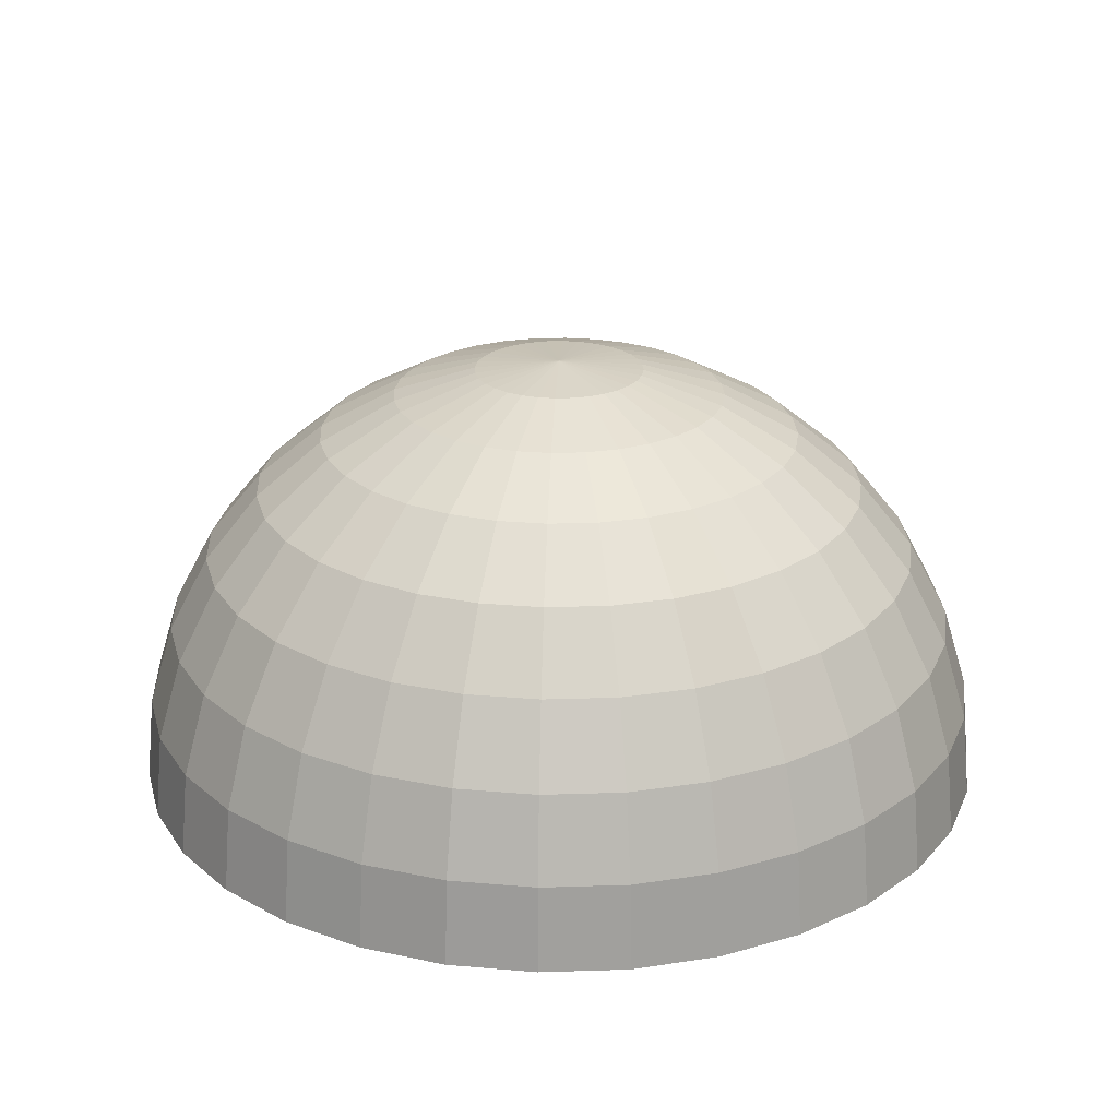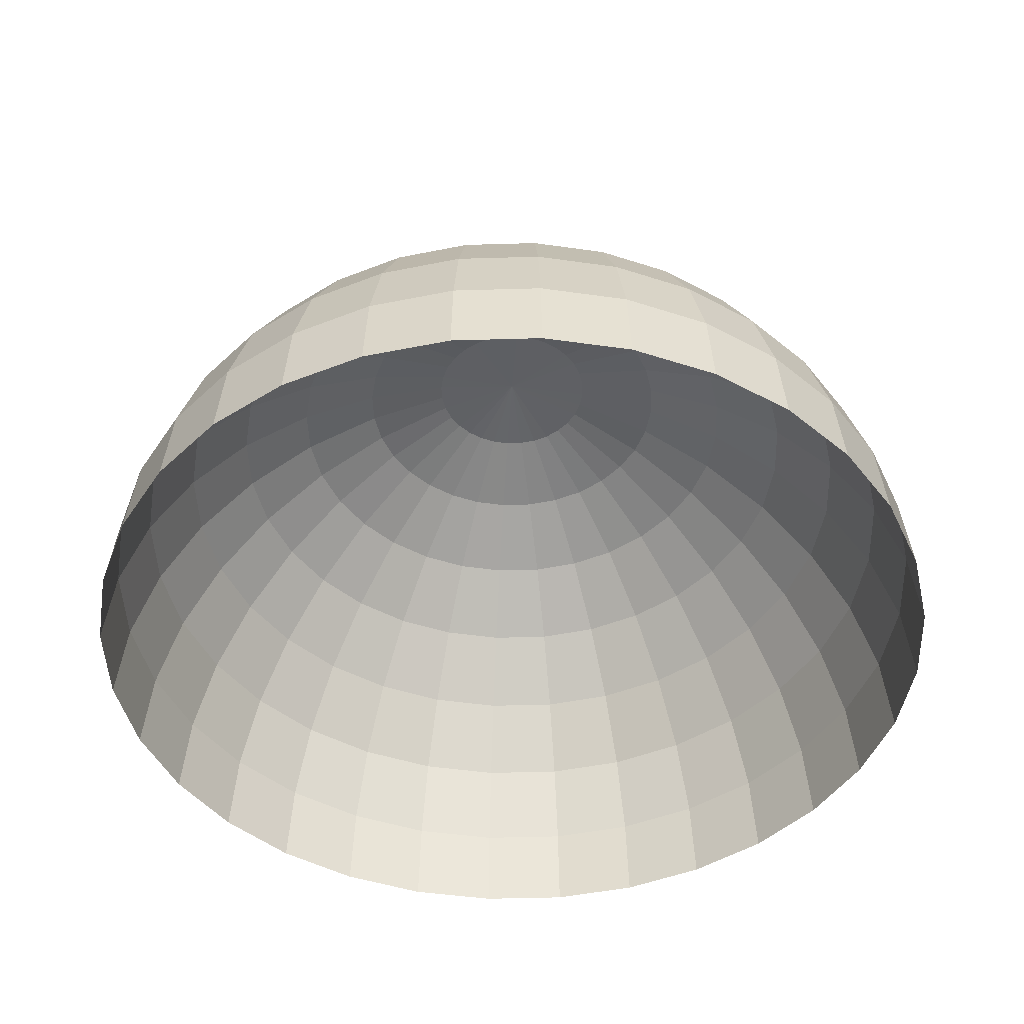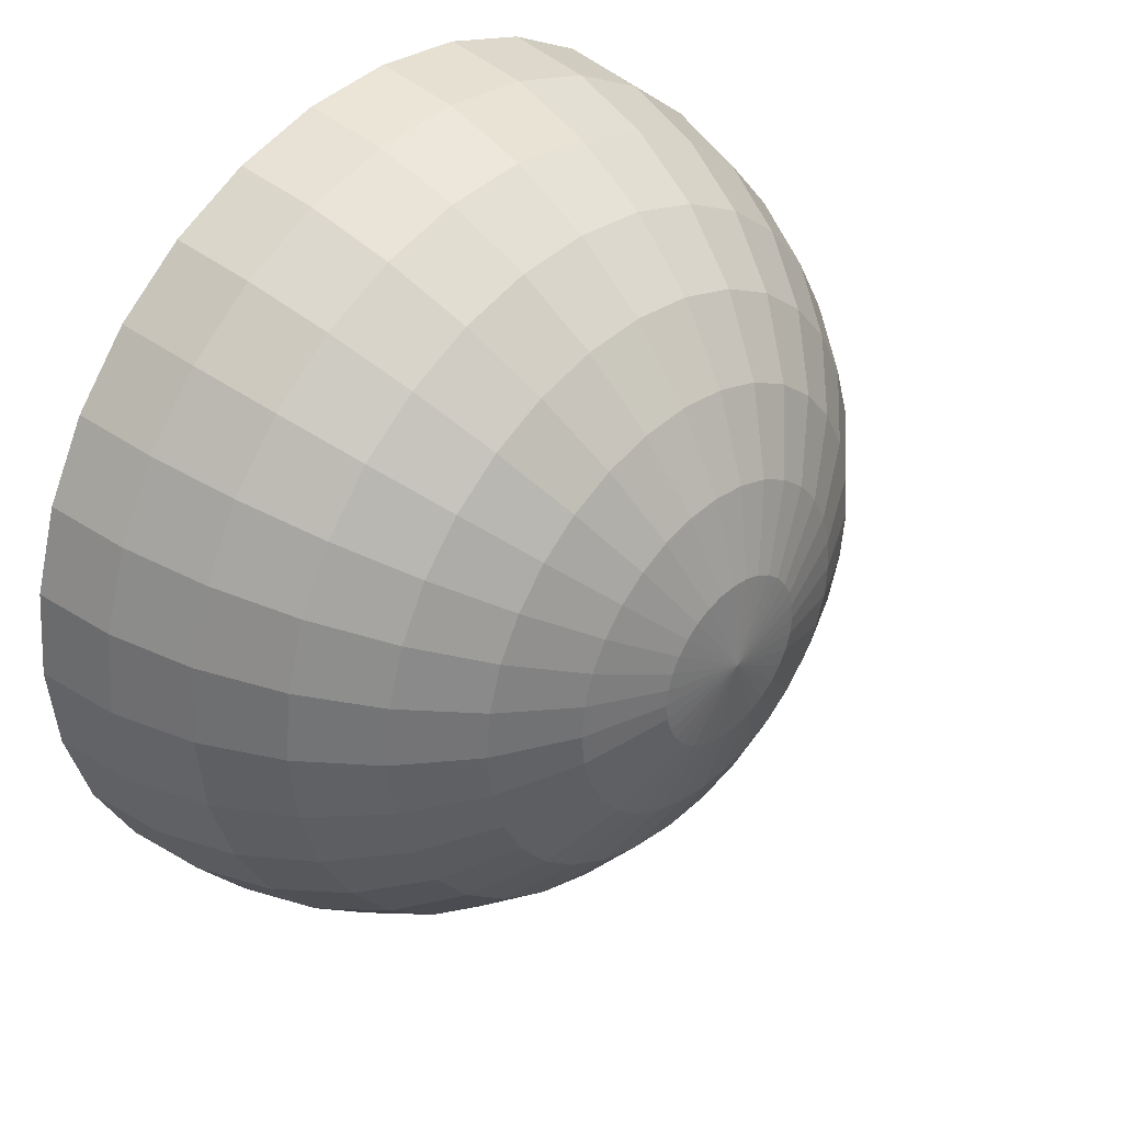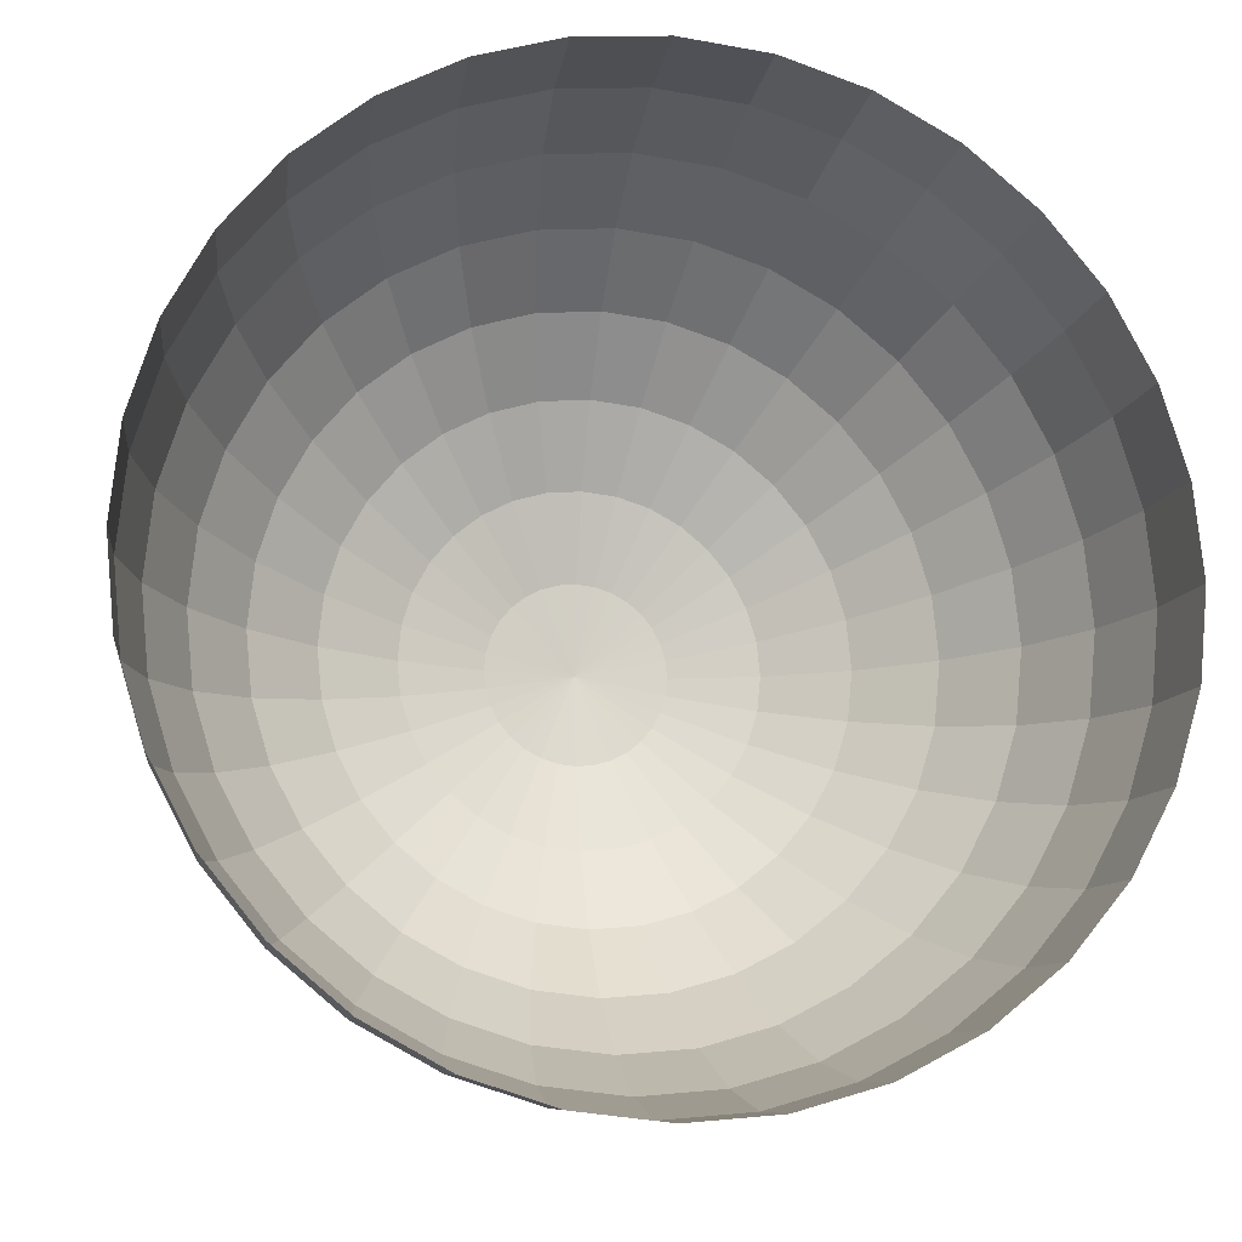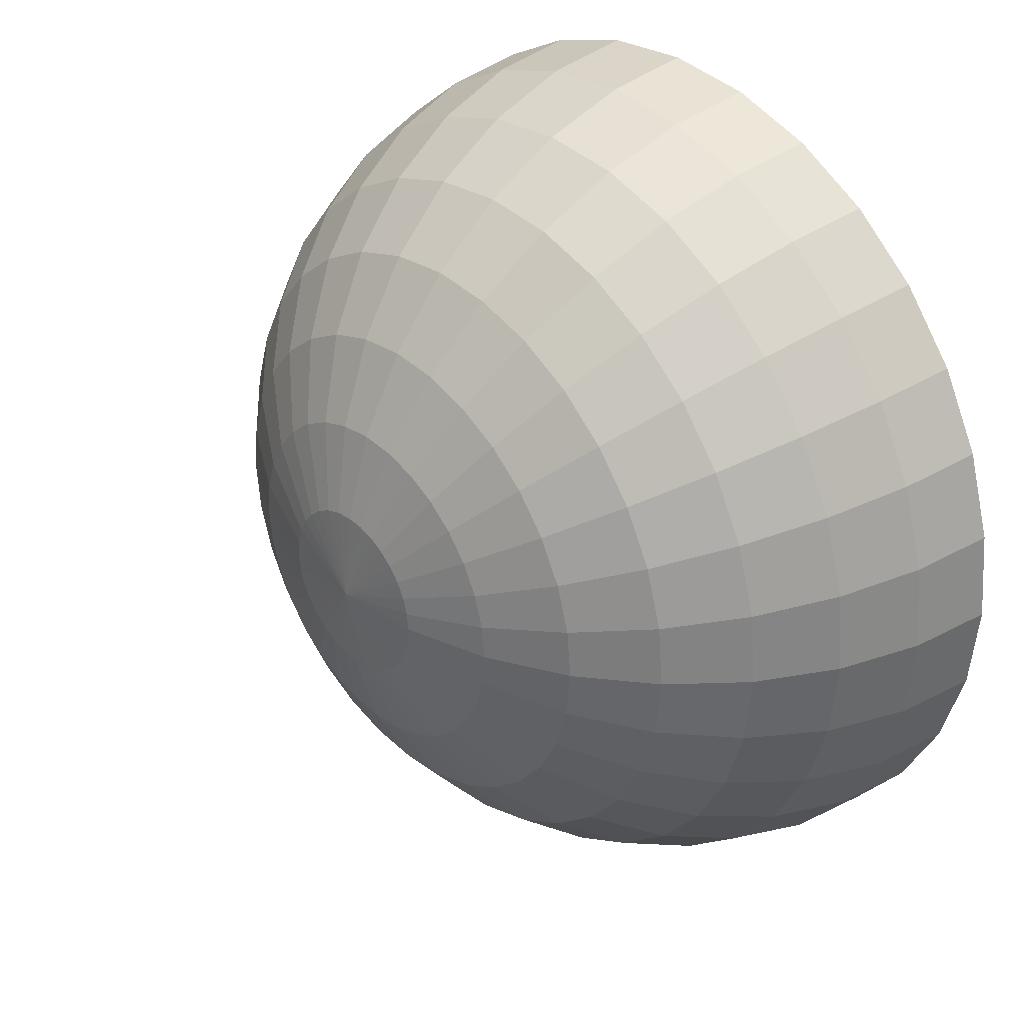
<metadata>
{"format":"obj","ext":"obj","renderer":"f3d","projection":"perspective","resolution":1024,"background":"white","views":[{"elev":24.2,"azim":58.8,"up":"+Y"},{"elev":-46.0,"azim":108.8,"up":"+Y"},{"elev":37.7,"azim":133.9,"up":"+Z"},{"elev":-13.8,"azim":-11.3,"up":"+Z"},{"elev":33.5,"azim":-131.9,"up":"+Z"}]}
</metadata>
<code>
v 0.03806 0.9808 -0.1913
v 0.07466 0.9239 -0.3753
v 0.1084 0.8315 -0.5449
v 0.1379 0.7071 -0.6935
v 0.1622 0.5556 -0.8155
v 0.1802 0.3827 -0.9061
v 0.1913 0.1951 -0.9619
v 0.1951 0 -0.9808
v 0.07466 0.9808 -0.1802
v 0.1464 0.9239 -0.3536
v 0.2126 0.8315 -0.5133
v 0.2706 0.7071 -0.6533
v 0.3182 0.5556 -0.7682
v 0.3536 0.3827 -0.8536
v 0.3753 0.1951 -0.9061
v 0.3827 0 -0.9239
v 0.1084 0.9808 -0.1622
v 0.2126 0.9239 -0.3182
v 0.3087 0.8315 -0.4619
v 0.3928 0.7071 -0.5879
v 0.4619 0.5556 -0.6913
v 0.5133 0.3827 -0.7682
v 0.5449 0.1951 -0.8155
v 0.5556 0 -0.8315
v 0.1379 0.9808 -0.1379
v 0.2706 0.9239 -0.2706
v 0.3928 0.8315 -0.3928
v 0.5 0.7071 -0.5
v 0.5879 0.5556 -0.5879
v 0.6533 0.3827 -0.6533
v 0.6935 0.1951 -0.6935
v 0.7071 0 -0.7071
v 0.1622 0.9808 -0.1084
v 0.3182 0.9239 -0.2126
v 0.4619 0.8315 -0.3087
v 0.5879 0.7071 -0.3928
v 0.6913 0.5556 -0.4619
v 0.7682 0.3827 -0.5133
v 0.8155 0.1951 -0.5449
v 0.8315 0 -0.5556
v 0.1802 0.9808 -0.07466
v 0.3536 0.9239 -0.1464
v 0.5133 0.8315 -0.2126
v 0.6533 0.7071 -0.2706
v 0.7682 0.5556 -0.3182
v 0.8536 0.3827 -0.3536
v 0.9061 0.1951 -0.3753
v 0.9239 0 -0.3827
v 0.1913 0.9808 -0.03806
v 0.3753 0.9239 -0.07466
v 0.5449 0.8315 -0.1084
v 0.6935 0.7071 -0.1379
v 0.8155 0.5556 -0.1622
v 0.9061 0.3827 -0.1802
v 0.9619 0.1951 -0.1913
v 0.9808 0 -0.1951
v 0.1951 0.9808 0
v 0.3827 0.9239 0
v 0.5556 0.8315 0
v 0.7071 0.7071 0
v 0.8315 0.5556 0
v 0.9239 0.3827 0
v 0.9808 0.1951 0
v 1 0 0
v 0.1913 0.9808 0.03806
v 0.3753 0.9239 0.07466
v 0.5449 0.8315 0.1084
v 0.6935 0.7071 0.1379
v 0.8155 0.5556 0.1622
v 0.9061 0.3827 0.1802
v 0.9619 0.1951 0.1913
v 0.9808 0 0.1951
v 0.1802 0.9808 0.07466
v 0.3536 0.9239 0.1464
v 0.5133 0.8315 0.2126
v 0.6533 0.7071 0.2706
v 0.7682 0.5556 0.3182
v 0.8536 0.3827 0.3536
v 0.9061 0.1951 0.3753
v 0.9239 0 0.3827
v 0.1622 0.9808 0.1084
v 0.3182 0.9239 0.2126
v 0.4619 0.8315 0.3087
v 0.5879 0.7071 0.3928
v 0.6913 0.5556 0.4619
v 0.7682 0.3827 0.5133
v 0.8155 0.1951 0.5449
v 0.8315 0 0.5556
v 0.1379 0.9808 0.1379
v 0.2706 0.9239 0.2706
v 0.3928 0.8315 0.3928
v 0.5 0.7071 0.5
v 0.5879 0.5556 0.5879
v 0.6533 0.3827 0.6533
v 0.6935 0.1951 0.6935
v 0.7071 0 0.7071
v 0.1084 0.9808 0.1622
v 0.2126 0.9239 0.3182
v 0.3087 0.8315 0.4619
v 0.3928 0.7071 0.5879
v 0.4619 0.5556 0.6913
v 0.5133 0.3827 0.7682
v 0.5449 0.1951 0.8155
v 0.5556 0 0.8315
v 0.07466 0.9808 0.1802
v 0.1464 0.9239 0.3536
v 0.2126 0.8315 0.5133
v 0.2706 0.7071 0.6533
v 0.3182 0.5556 0.7682
v 0.3536 0.3827 0.8536
v 0.3753 0.1951 0.9061
v 0.3827 0 0.9239
v 0.03806 0.9808 0.1913
v 0.07466 0.9239 0.3753
v 0.1084 0.8315 0.5449
v 0.1379 0.7071 0.6935
v 0.1622 0.5556 0.8155
v 0.1802 0.3827 0.9061
v 0.1913 0.1951 0.9619
v 0.1951 0 0.9808
v -0 0.9808 0.1951
v 0 0.9239 0.3827
v 0 0.8315 0.5556
v -0 0.7071 0.7071
v -0 0.5556 0.8315
v 0 0.3827 0.9239
v -0 0.1951 0.9808
v -0 0 1
v -0.03806 0.9808 0.1913
v -0.07466 0.9239 0.3753
v -0.1084 0.8315 0.5449
v -0.1379 0.7071 0.6935
v -0.1622 0.5556 0.8155
v -0.1802 0.3827 0.9061
v -0.1913 0.1951 0.9619
v -0.1951 0 0.9808
v -0 1 1e-06
v -0.07466 0.9808 0.1802
v -0.1464 0.9239 0.3536
v -0.2126 0.8315 0.5133
v -0.2706 0.7071 0.6533
v -0.3182 0.5556 0.7682
v -0.3536 0.3827 0.8536
v -0.3753 0.1951 0.9061
v -0.3827 0 0.9239
v -0.1084 0.9808 0.1622
v -0.2126 0.9239 0.3182
v -0.3087 0.8315 0.4619
v -0.3928 0.7071 0.5879
v -0.4619 0.5556 0.6913
v -0.5133 0.3827 0.7682
v -0.5449 0.1951 0.8155
v -0.5556 0 0.8315
v -0.1379 0.9808 0.1379
v -0.2706 0.9239 0.2706
v -0.3928 0.8315 0.3928
v -0.5 0.7071 0.5
v -0.5879 0.5556 0.5879
v -0.6533 0.3827 0.6533
v -0.6935 0.1951 0.6935
v -0.7071 0 0.7071
v -0.1622 0.9808 0.1084
v -0.3182 0.9239 0.2126
v -0.4619 0.8315 0.3087
v -0.5879 0.7071 0.3928
v -0.6913 0.5556 0.4619
v -0.7682 0.3827 0.5133
v -0.8155 0.1951 0.5449
v -0.8315 0 0.5556
v -0.1802 0.9808 0.07466
v -0.3536 0.9239 0.1464
v -0.5133 0.8315 0.2126
v -0.6533 0.7071 0.2706
v -0.7682 0.5556 0.3182
v -0.8536 0.3827 0.3536
v -0.9061 0.1951 0.3753
v -0.9239 0 0.3827
v -0.1913 0.9808 0.03806
v -0.3753 0.9239 0.07466
v -0.5449 0.8315 0.1084
v -0.6935 0.7071 0.1379
v -0.8155 0.5556 0.1622
v -0.9061 0.3827 0.1802
v -0.9619 0.1951 0.1913
v -0.9808 0 0.1951
v -0.1951 0.9808 0
v -0.3827 0.9239 0
v -0.5556 0.8315 0
v -0.7071 0.7071 0
v -0.8315 0.5556 0
v -0.9239 0.3827 0
v -0.9808 0.1951 0
v -1 0 0
v -0.1913 0.9808 -0.03806
v -0.3753 0.9239 -0.07466
v -0.5449 0.8315 -0.1084
v -0.6935 0.7071 -0.1379
v -0.8155 0.5556 -0.1622
v -0.9061 0.3827 -0.1802
v -0.9619 0.1951 -0.1913
v -0.9808 0 -0.1951
v -0.1802 0.9808 -0.07466
v -0.3536 0.9239 -0.1464
v -0.5133 0.8315 -0.2126
v -0.6533 0.7071 -0.2706
v -0.7682 0.5556 -0.3182
v -0.8536 0.3827 -0.3536
v -0.9061 0.1951 -0.3753
v -0.9239 0 -0.3827
v -0.1622 0.9808 -0.1084
v -0.3182 0.9239 -0.2126
v -0.4619 0.8315 -0.3087
v -0.5879 0.7071 -0.3928
v -0.6913 0.5556 -0.4619
v -0.7682 0.3827 -0.5133
v -0.8155 0.1951 -0.5449
v -0.8315 0 -0.5556
v -0.1379 0.9808 -0.1379
v -0.2706 0.9239 -0.2706
v -0.3928 0.8315 -0.3928
v -0.5 0.7071 -0.5
v -0.5879 0.5556 -0.5879
v -0.6533 0.3827 -0.6533
v -0.6935 0.1951 -0.6935
v -0.7071 0 -0.7071
v -0.1084 0.9808 -0.1622
v -0.2126 0.9239 -0.3182
v -0.3087 0.8315 -0.4619
v -0.3928 0.7071 -0.5879
v -0.4619 0.5556 -0.6913
v -0.5133 0.3827 -0.7682
v -0.5449 0.1951 -0.8155
v -0.5556 0 -0.8315
v -0.07466 0.9808 -0.1802
v -0.1464 0.9239 -0.3536
v -0.2126 0.8315 -0.5133
v -0.2706 0.7071 -0.6533
v -0.3182 0.5556 -0.7682
v -0.3536 0.3827 -0.8536
v -0.3753 0.1951 -0.9061
v -0.3827 0 -0.9239
v -0.03806 0.9808 -0.1913
v -0.07466 0.9239 -0.3753
v -0.1084 0.8315 -0.5449
v -0.1379 0.7071 -0.6935
v -0.1622 0.5556 -0.8155
v -0.1802 0.3827 -0.9061
v -0.1913 0.1951 -0.9619
v -0.1951 0 -0.9808
v 0 0.9808 -0.1951
v 0 0.9239 -0.3827
v 0 0.8315 -0.5556
v 0 0.7071 -0.7071
v 0 0.5556 -0.8315
v 0 0.3827 -0.9239
v 0 0.1951 -0.9808
v 0 0 -1
f 251 1 250
f 252 2 251
f 253 3 252
f 254 4 253
f 255 5 254
f 256 6 255
f 257 7 256
f 250 1 137
f 16 7 8
f 1 9 137
f 10 1 2
f 3 10 2
f 12 3 4
f 13 4 5
f 14 5 6
f 15 6 7
f 21 12 13
f 22 13 14
f 23 14 15
f 24 15 16
f 9 17 137
f 18 9 10
f 19 10 11
f 20 11 12
f 26 17 18
f 27 18 19
f 28 19 20
f 29 20 21
f 30 21 22
f 31 22 23
f 32 23 24
f 17 25 137
f 38 29 30
f 31 38 30
f 40 31 32
f 25 33 137
f 34 25 26
f 35 26 27
f 36 27 28
f 29 36 28
f 42 33 34
f 43 34 35
f 36 43 35
f 45 36 37
f 46 37 38
f 39 46 38
f 48 39 40
f 33 41 137
f 54 45 46
f 47 54 46
f 48 55 47
f 41 49 137
f 50 41 42
f 51 42 43
f 52 43 44
f 53 44 45
f 59 50 51
f 60 51 52
f 61 52 53
f 62 53 54
f 55 62 54
f 64 55 56
f 49 57 137
f 58 49 50
f 63 70 62
f 64 71 63
f 57 65 137
f 66 57 58
f 67 58 59
f 68 59 60
f 69 60 61
f 70 61 62
f 75 66 67
f 76 67 68
f 77 68 69
f 78 69 70
f 71 78 70
f 72 79 71
f 65 73 137
f 74 65 66
f 79 86 78
f 88 79 80
f 73 81 137
f 82 73 74
f 83 74 75
f 84 75 76
f 77 84 76
f 86 77 78
f 92 83 84
f 93 84 85
f 94 85 86
f 87 94 86
f 96 87 88
f 81 89 137
f 90 81 82
f 91 82 83
f 104 95 96
f 89 97 137
f 98 89 90
f 99 90 91
f 100 91 92
f 93 100 92
f 102 93 94
f 95 102 94
f 109 100 101
f 110 101 102
f 103 110 102
f 104 111 103
f 97 105 137
f 106 97 98
f 99 106 98
f 108 99 100
f 105 113 137
f 106 113 105
f 107 114 106
f 108 115 107
f 117 108 109
f 118 109 110
f 111 118 110
f 120 111 112
f 117 124 116
f 126 117 118
f 119 126 118
f 128 119 120
f 113 121 137
f 122 113 114
f 115 122 114
f 116 123 115
f 130 121 122
f 131 122 123
f 124 131 123
f 125 132 124
f 134 125 126
f 127 134 126
f 136 127 128
f 121 129 137
f 143 133 134
f 135 143 134
f 145 135 136
f 129 138 137
f 139 129 130
f 140 130 131
f 141 131 132
f 133 141 132
f 147 138 139
f 148 139 140
f 141 148 140
f 142 149 141
f 151 142 143
f 144 151 143
f 153 144 145
f 138 146 137
f 159 150 151
f 152 159 151
f 153 160 152
f 146 154 137
f 155 146 147
f 156 147 148
f 149 156 148
f 150 157 149
f 164 155 156
f 165 156 157
f 158 165 157
f 167 158 159
f 160 167 159
f 169 160 161
f 154 162 137
f 163 154 155
f 168 175 167
f 177 168 169
f 162 170 137
f 171 162 163
f 172 163 164
f 165 172 164
f 166 173 165
f 175 166 167
f 173 180 172
f 174 181 173
f 183 174 175
f 176 183 175
f 185 176 177
f 170 178 137
f 179 170 171
f 180 171 172
f 193 184 185
f 178 186 137
f 187 178 179
f 188 179 180
f 181 188 180
f 182 189 181
f 191 182 183
f 184 191 183
f 189 196 188
f 198 189 190
f 199 190 191
f 192 199 191
f 201 192 193
f 186 194 137
f 187 194 186
f 196 187 188
f 209 200 201
f 194 202 137
f 203 194 195
f 204 195 196
f 197 204 196
f 198 205 197
f 207 198 199
f 200 207 199
f 214 205 206
f 215 206 207
f 208 215 207
f 217 208 209
f 202 210 137
f 211 202 203
f 212 203 204
f 205 212 204
f 210 218 137
f 219 210 211
f 212 219 211
f 213 220 212
f 214 221 213
f 223 214 215
f 216 223 215
f 225 216 217
f 222 229 221
f 231 222 223
f 224 231 223
f 225 232 224
f 218 226 137
f 227 218 219
f 228 219 220
f 229 220 221
f 235 226 227
f 236 227 228
f 229 236 228
f 230 237 229
f 239 230 231
f 232 239 231
f 241 232 233
f 226 234 137
f 247 238 239
f 240 247 239
f 249 240 241
f 234 242 137
f 243 234 235
f 244 235 236
f 237 244 236
f 238 245 237
f 252 243 244
f 253 244 245
f 246 253 245
f 255 246 247
f 248 255 247
f 257 248 249
f 242 250 137
f 251 242 243
f 251 2 1
f 252 3 2
f 253 4 3
f 254 5 4
f 255 6 5
f 256 7 6
f 257 8 7
f 16 15 7
f 10 9 1
f 3 11 10
f 12 11 3
f 13 12 4
f 14 13 5
f 15 14 6
f 21 20 12
f 22 21 13
f 23 22 14
f 24 23 15
f 18 17 9
f 19 18 10
f 20 19 11
f 26 25 17
f 27 26 18
f 28 27 19
f 29 28 20
f 30 29 21
f 31 30 22
f 32 31 23
f 38 37 29
f 31 39 38
f 40 39 31
f 34 33 25
f 35 34 26
f 36 35 27
f 29 37 36
f 42 41 33
f 43 42 34
f 36 44 43
f 45 44 36
f 46 45 37
f 39 47 46
f 48 47 39
f 54 53 45
f 47 55 54
f 48 56 55
f 50 49 41
f 51 50 42
f 52 51 43
f 53 52 44
f 59 58 50
f 60 59 51
f 61 60 52
f 62 61 53
f 55 63 62
f 64 63 55
f 58 57 49
f 63 71 70
f 64 72 71
f 66 65 57
f 67 66 58
f 68 67 59
f 69 68 60
f 70 69 61
f 75 74 66
f 76 75 67
f 77 76 68
f 78 77 69
f 71 79 78
f 72 80 79
f 74 73 65
f 79 87 86
f 88 87 79
f 82 81 73
f 83 82 74
f 84 83 75
f 77 85 84
f 86 85 77
f 92 91 83
f 93 92 84
f 94 93 85
f 87 95 94
f 96 95 87
f 90 89 81
f 91 90 82
f 104 103 95
f 98 97 89
f 99 98 90
f 100 99 91
f 93 101 100
f 102 101 93
f 95 103 102
f 109 108 100
f 110 109 101
f 103 111 110
f 104 112 111
f 106 105 97
f 99 107 106
f 108 107 99
f 106 114 113
f 107 115 114
f 108 116 115
f 117 116 108
f 118 117 109
f 111 119 118
f 120 119 111
f 117 125 124
f 126 125 117
f 119 127 126
f 128 127 119
f 122 121 113
f 115 123 122
f 116 124 123
f 130 129 121
f 131 130 122
f 124 132 131
f 125 133 132
f 134 133 125
f 127 135 134
f 136 135 127
f 143 142 133
f 135 144 143
f 145 144 135
f 139 138 129
f 140 139 130
f 141 140 131
f 133 142 141
f 147 146 138
f 148 147 139
f 141 149 148
f 142 150 149
f 151 150 142
f 144 152 151
f 153 152 144
f 159 158 150
f 152 160 159
f 153 161 160
f 155 154 146
f 156 155 147
f 149 157 156
f 150 158 157
f 164 163 155
f 165 164 156
f 158 166 165
f 167 166 158
f 160 168 167
f 169 168 160
f 163 162 154
f 168 176 175
f 177 176 168
f 171 170 162
f 172 171 163
f 165 173 172
f 166 174 173
f 175 174 166
f 173 181 180
f 174 182 181
f 183 182 174
f 176 184 183
f 185 184 176
f 179 178 170
f 180 179 171
f 193 192 184
f 187 186 178
f 188 187 179
f 181 189 188
f 182 190 189
f 191 190 182
f 184 192 191
f 189 197 196
f 198 197 189
f 199 198 190
f 192 200 199
f 201 200 192
f 187 195 194
f 196 195 187
f 209 208 200
f 203 202 194
f 204 203 195
f 197 205 204
f 198 206 205
f 207 206 198
f 200 208 207
f 214 213 205
f 215 214 206
f 208 216 215
f 217 216 208
f 211 210 202
f 212 211 203
f 205 213 212
f 219 218 210
f 212 220 219
f 213 221 220
f 214 222 221
f 223 222 214
f 216 224 223
f 225 224 216
f 222 230 229
f 231 230 222
f 224 232 231
f 225 233 232
f 227 226 218
f 228 227 219
f 229 228 220
f 235 234 226
f 236 235 227
f 229 237 236
f 230 238 237
f 239 238 230
f 232 240 239
f 241 240 232
f 247 246 238
f 240 248 247
f 249 248 240
f 243 242 234
f 244 243 235
f 237 245 244
f 238 246 245
f 252 251 243
f 253 252 244
f 246 254 253
f 255 254 246
f 248 256 255
f 257 256 248
f 251 250 242

</code>
